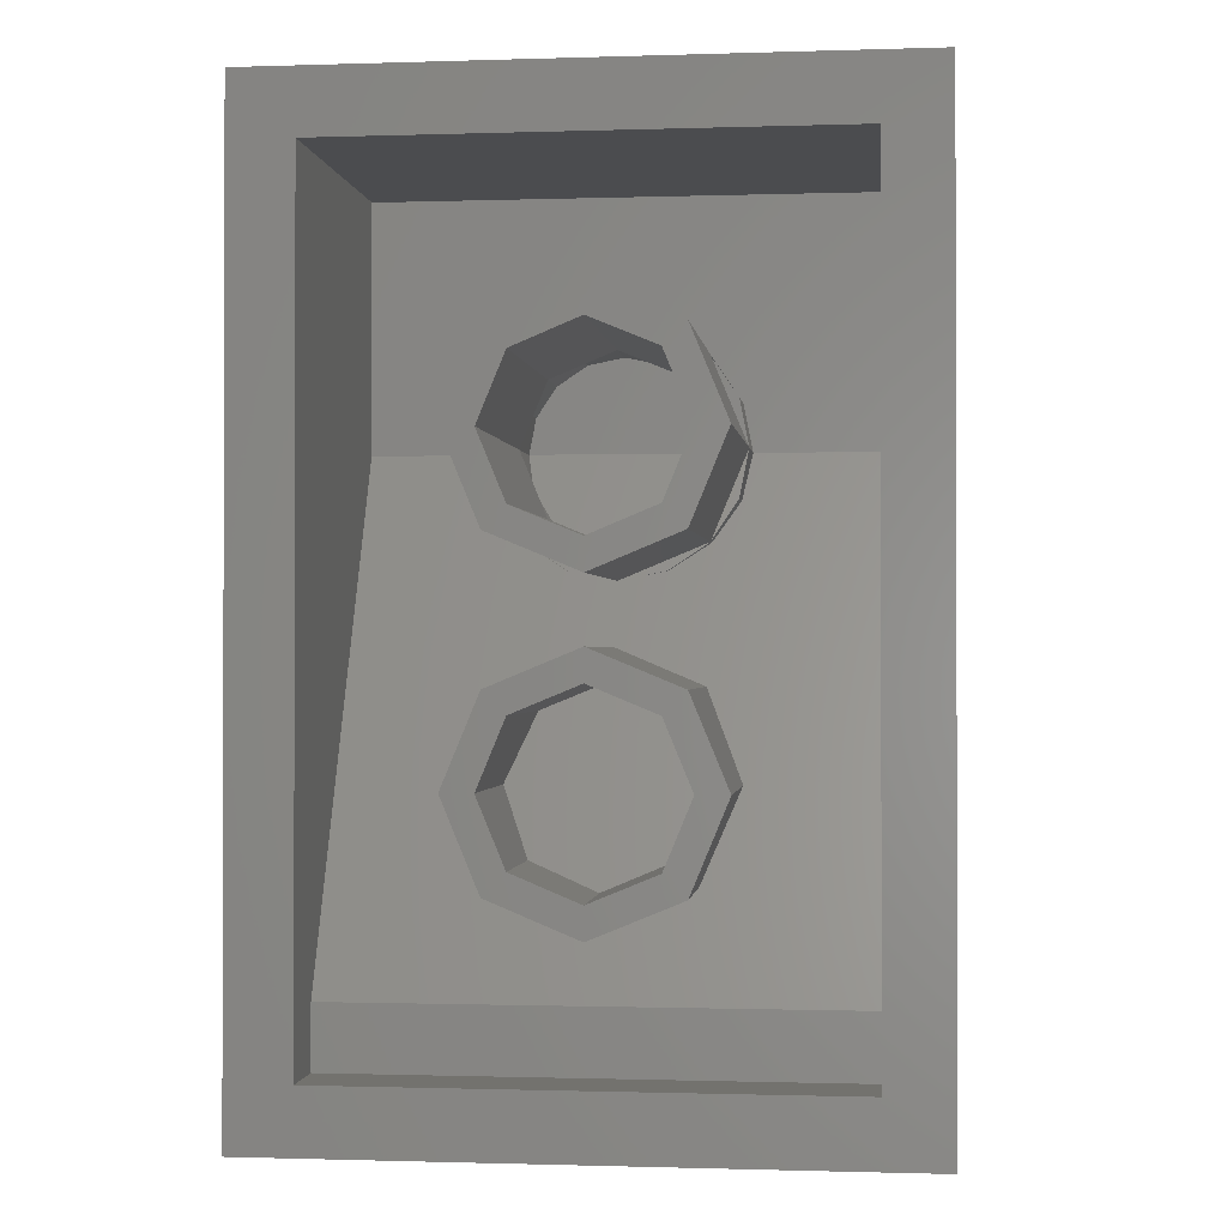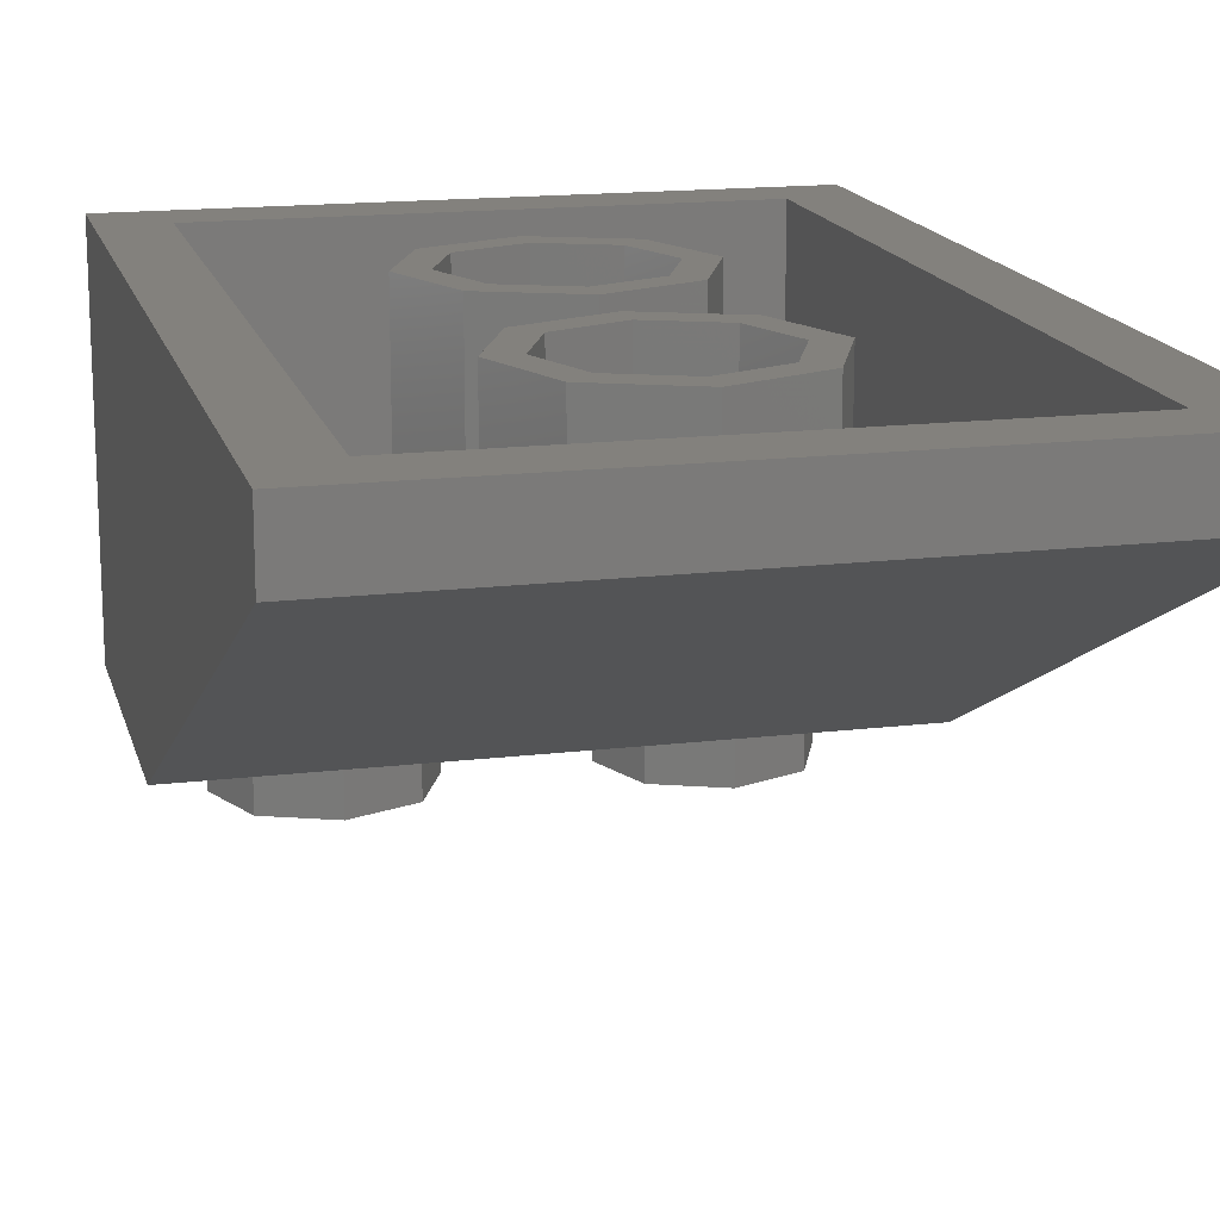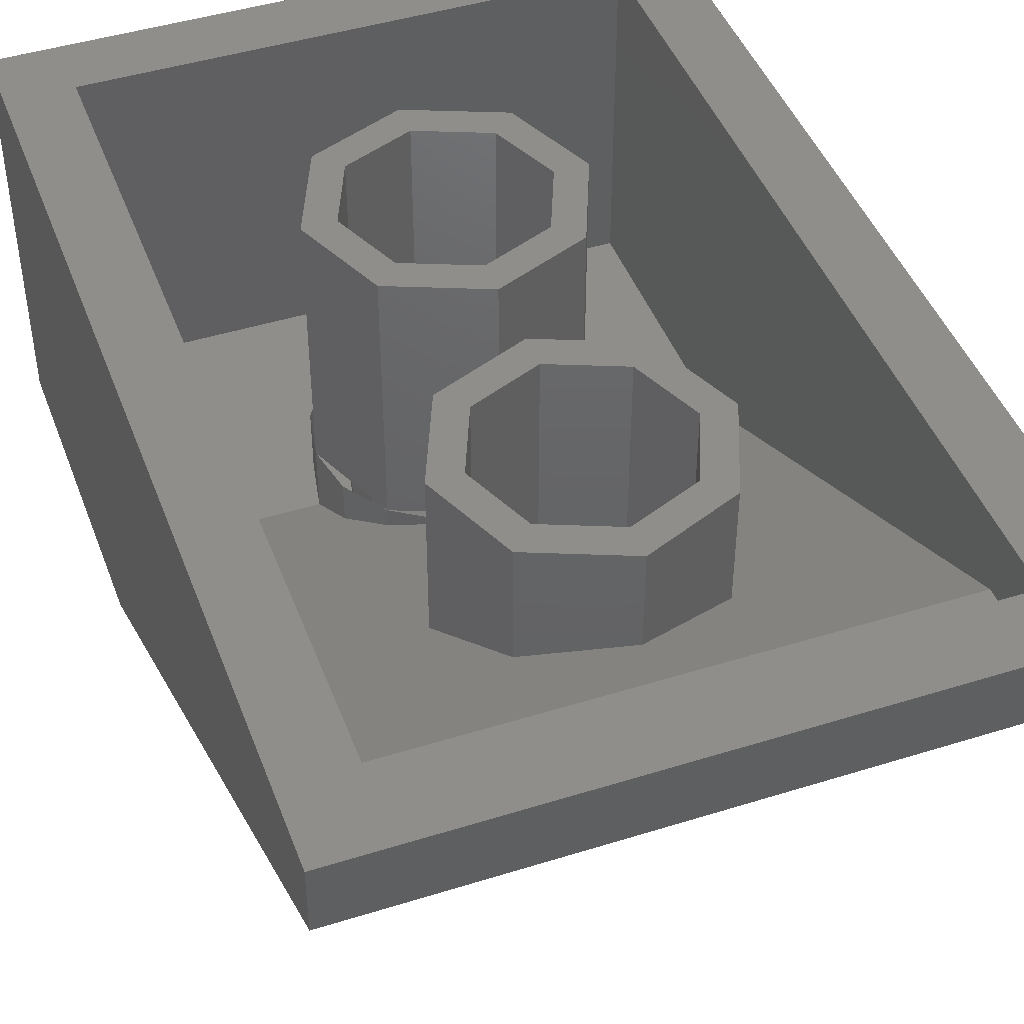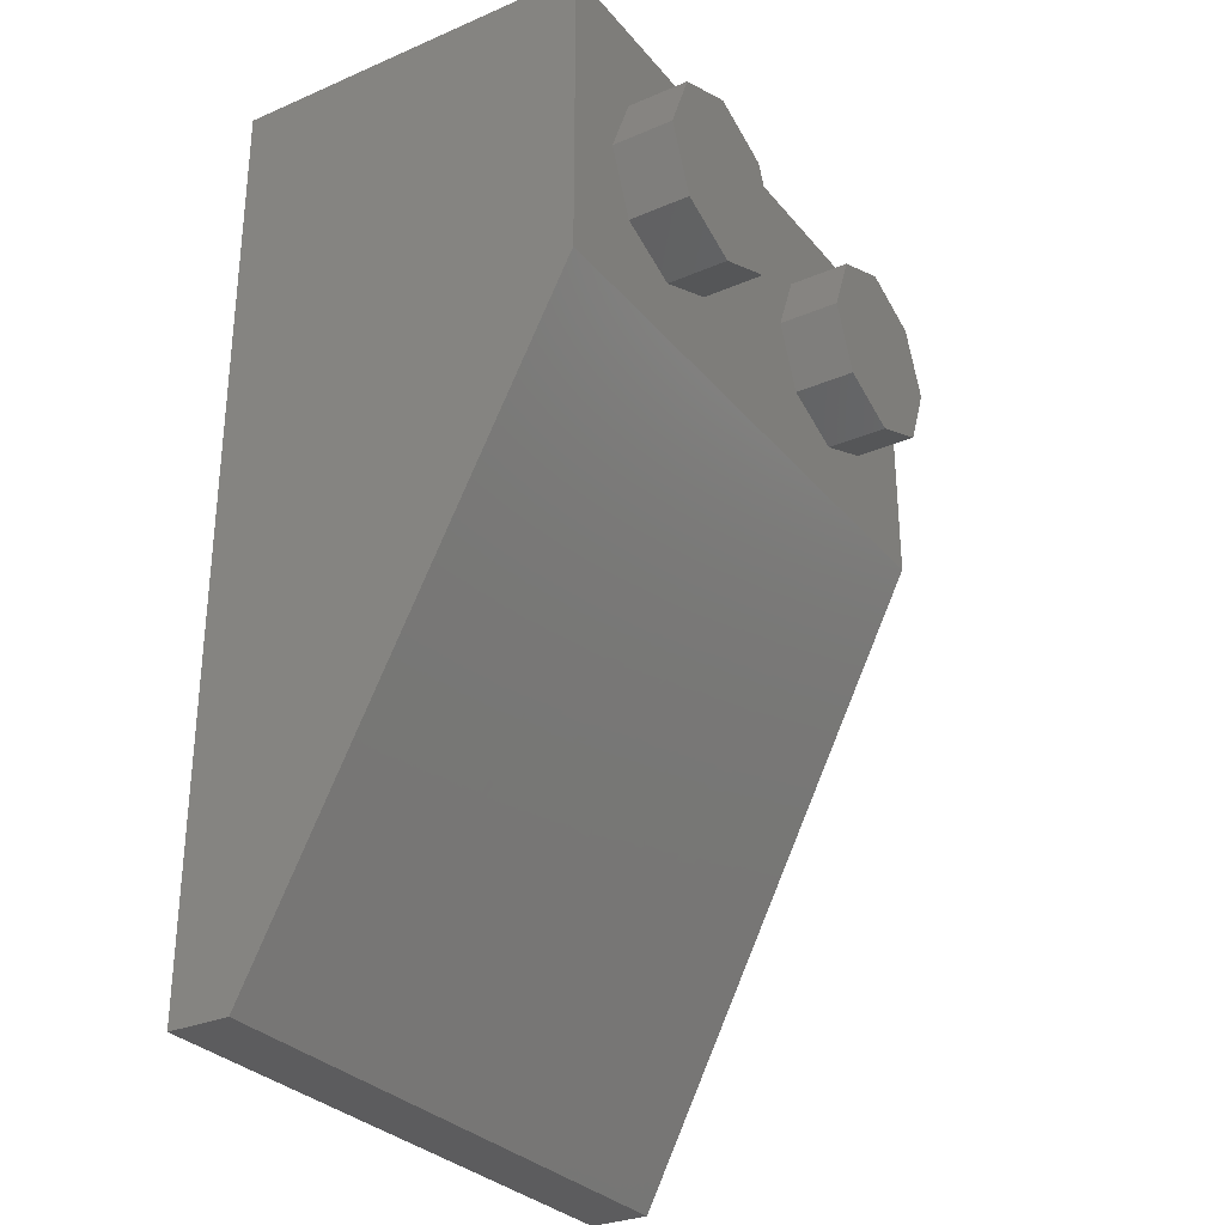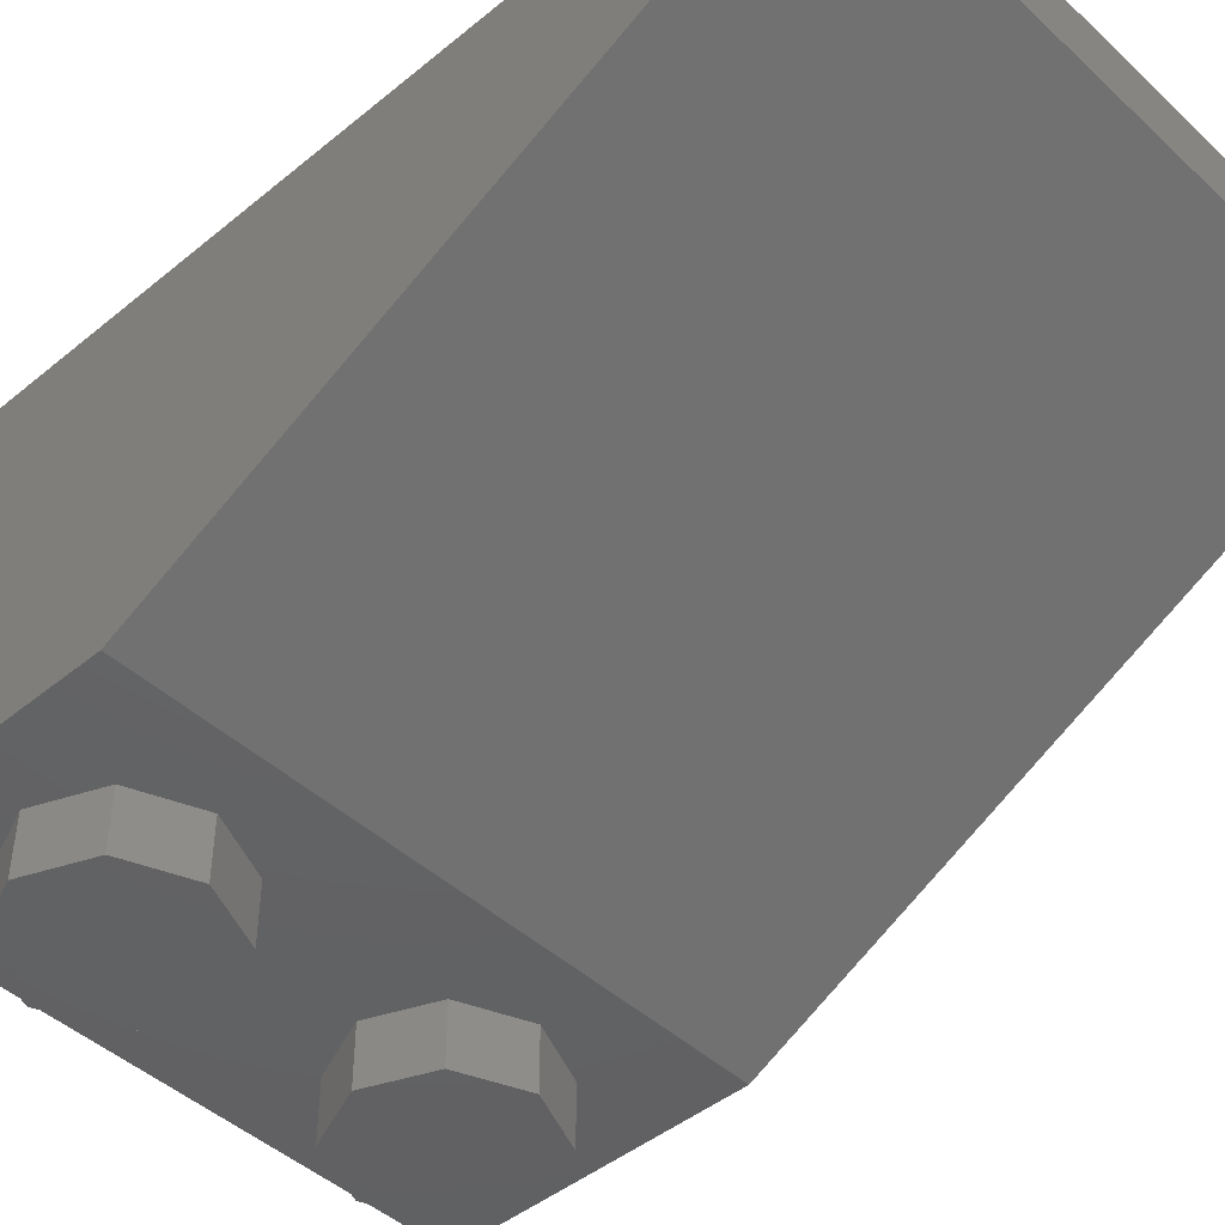
<metadata>
{"format":"stl","ext":"stl","renderer":"f3d","projection":"perspective","resolution":1024,"background":"white","views":[{"elev":-0.9,"azim":-173.4,"up":"+Z"},{"elev":16.0,"azim":166.0,"up":"+Y"},{"elev":44.9,"azim":160.0,"up":"+Y"},{"elev":-30.1,"azim":-58.0,"up":"+Z"},{"elev":-45.4,"azim":133.3,"up":"+Y"}]}
</metadata>
<code>
# stl→obj: 252 verts, 412 faces
v 0.8 0 0.4
v 0.8 0 -0.4
v 0.8 0.8 -2
v -0.8 0.8 -2
v -0.8 0 -0.4
v -0.8 0 0.4
v 0 0.72 -1.52
v -0.2263 0.6731 -1.426
v -0.2263 0.72 -1.426
v 0.2263 0.6731 -1.426
v 0.2263 0.72 -1.426
v 0.1697 0.68 -1.37
v 0 0.68 -1.44
v 0.1697 0.6449 -1.37
v -0.1697 0.68 -1.37
v -0.1697 0.6449 -1.37
v 0.6 0.7871 -1.974
v 0.44 0.7871 -1.974
v -0.44 0.7871 -1.974
v -0.6 0.7871 -1.974
v -0.44 0 -0.4
v -0.344 0.39 -1.18
v -0.008 0.186 -0.7721
v 0.192 0.5259 -1.452
v 0.096 0.5259 -1.452
v 0.256 0.551 -1.502
v 0.256 0.5259 -1.452
v 0.024 0.3721 -1.144
v 0.024 0.3434 -1.087
v -0.024 0.3721 -1.144
v 0.8 0.96 0.4
v 0.64 0.96 0.24
v -0.64 0.96 0.24
v -0.8 0.96 0.4
v -0.64 0.96 -1.84
v -0.8 0.96 -2
v 0.64 0.96 -1.84
v 0.8 0.96 -2
v 0.64 0.8 -1.84
v 0.64 0.8 -1.68
v 0.64 0.16 -0.4
v 0.64 0.16 0.24
v -0.64 0.8 -1.68
v -0.64 0.8 -1.84
v -0.64 0.16 0.24
v -0.64 0.16 -0.4
v 0.24 0.96 -0.4
v 0.32 0.96 -0.4
v 0.2263 0.96 -0.6263
v 0.1697 0.96 -0.5697
v 0 0.96 -0.72
v 0 0.96 -0.64
v -0.2263 0.96 -0.6263
v -0.1697 0.96 -0.5697
v -0.32 0.96 -0.4
v -0.24 0.96 -0.4
v -0.2263 0.96 -0.1737
v -0.1697 0.96 -0.2303
v -0 0.96 -0.08
v -0 0.96 -0.16
v 0.2263 0.96 -0.1737
v 0.1697 0.96 -0.2303
v 0.32 0.32 -0.4
v 0.2263 0.32 -0.6263
v 0 0.32 -0.72
v -0.2263 0.32 -0.6263
v -0.32 0.32 -0.4
v -0.2263 0.32 -0.1737
v -0 0.32 -0.08
v 0.2263 0.32 -0.1737
v 0.24 0.32 -0.4
v 0.1697 0.32 -0.5697
v 0 0.32 -0.64
v -0.1697 0.32 -0.5697
v -0.24 0.32 -0.4
v -0.1697 0.32 -0.2303
v -0 0.32 -0.16
v 0.1697 0.32 -0.2303
v 0.32 0.16 -0.4
v 0.2956 0.32 -0.2775
v 0.2956 0.16 -0.2775
v 0.2263 0.16 -0.1737
v 0.1225 0.32 -0.1044
v 0.1225 0.16 -0.1044
v -0 0.16 -0.08
v -0.1225 0.32 -0.1044
v -0.1225 0.16 -0.1044
v -0.2263 0.16 -0.1737
v -0.2956 0.32 -0.2775
v -0.2956 0.16 -0.2775
v -0.32 0.16 -0.4
v -0.24 0.16 -0.4
v -0.24 0.28 -0.4
v -0.2217 0.28 -0.3082
v -0.2217 0.16 -0.3082
v -0.1697 0.28 -0.2303
v -0.1697 0.16 -0.2303
v -0.09184 0.28 -0.1783
v -0.09184 0.16 -0.1783
v -0 0.28 -0.16
v -0 0.16 -0.16
v 0.09184 0.28 -0.1783
v 0.09184 0.16 -0.1783
v 0.1697 0.28 -0.2303
v 0.1697 0.16 -0.2303
v 0.2217 0.28 -0.3082
v 0.2217 0.16 -0.3082
v 0.24 0.28 -0.4
v 0.24 0.16 -0.4
v 0.2217 0.32 -0.4918
v 0.2217 0.28 -0.4918
v 0.1697 0.28 -0.5697
v 0.09184 0.32 -0.6217
v 0.09184 0.28 -0.6217
v 0 0.28 -0.64
v -0.09184 0.32 -0.6217
v -0.09184 0.28 -0.6217
v -0.1697 0.28 -0.5697
v -0.2217 0.32 -0.4918
v -0.2217 0.28 -0.4918
v -0.2217 0.32 -0.3082
v -0.09184 0.32 -0.1783
v 0.09184 0.32 -0.1783
v 0.2217 0.32 -0.3082
v 0.24 0.96 -1.2
v 0.32 0.96 -1.2
v 0.2263 0.96 -1.426
v 0.1697 0.96 -1.37
v 0 0.96 -1.52
v 0 0.96 -1.44
v -0.2263 0.96 -1.426
v -0.1697 0.96 -1.37
v -0.32 0.96 -1.2
v -0.24 0.96 -1.2
v -0.2263 0.96 -0.9737
v -0.1697 0.96 -1.03
v -0 0.96 -0.88
v -0 0.96 -0.96
v 0.2263 0.96 -0.9737
v 0.1697 0.96 -1.03
v 0.32 0.72 -1.2
v -0.32 0.72 -1.2
v -0.2263 0.72 -0.9737
v -0 0.72 -0.88
v 0.2263 0.72 -0.9737
v 0.24 0.72 -1.2
v 0.1697 0.72 -1.37
v 0 0.72 -1.44
v -0.1697 0.72 -1.37
v -0.24 0.72 -1.2
v -0.1697 0.72 -1.03
v -0 0.72 -0.96
v 0.1697 0.72 -1.03
v -0.32 0.56 -1.2
v -0.2263 0.4469 -0.9737
v 0 0.4 -0.88
v 0 0.72 -0.88
v 0.2263 0.4469 -0.9737
v 0.32 0.56 -1.2
v 0.24 0.68 -1.2
v 0.24 0.56 -1.2
v 0.1697 0.68 -1.03
v 0.1697 0.4751 -1.03
v 0 0.68 -0.96
v 0 0.44 -0.96
v -0.1697 0.4751 -1.03
v -0.1697 0.68 -1.03
v -0.24 0.56 -1.2
v -0.24 0.68 -1.2
v 0 0.72 -0.96
v -0.16 -0.16 0
v -0.16 0 0
v -0.2303 0 0.1697
v -0.2303 -0.16 0.1697
v -0.4 0 0.24
v -0.4 -0.16 0.24
v -0.5697 0 0.1697
v -0.5697 -0.16 0.1697
v -0.64 0 -0
v -0.64 -0.16 -0
v -0.5697 0 -0.1697
v -0.5697 -0.16 -0.1697
v -0.4 0 -0.24
v -0.4 -0.16 -0.24
v -0.2303 0 -0.1697
v -0.2303 -0.16 -0.1697
v 0.64 -0.16 0
v 0.64 0 0
v 0.5697 0 0.1697
v 0.5697 -0.16 0.1697
v 0.4 0 0.24
v 0.4 -0.16 0.24
v 0.2303 0 0.1697
v 0.2303 -0.16 0.1697
v 0.16 0 -0
v 0.16 -0.16 -0
v 0.2303 0 -0.1697
v 0.2303 -0.16 -0.1697
v 0.4 0 -0.24
v 0.4 -0.16 -0.24
v 0.5697 0 -0.1697
v 0.5697 -0.16 -0.1697
v -0.6 0 -0.4
v 0.6 0 -0.4
v 0.344 0.5975 -1.595
v -0.056 0.5975 -1.595
v 0.368 0.3685 -1.137
v 0.368 0.4705 -1.341
v 0.44 0 -0.4
v 0.264 0.4705 -1.341
v 0.264 0.4812 -1.362
v 0.344 0.4812 -1.362
v -0.344 0.4705 -1.341
v 0.024 0.4812 -1.362
v 0.024 0.4705 -1.341
v -0.056 0.4812 -1.362
v 0.272 0.186 -0.7721
v 0.272 0.3685 -1.137
v 0.032 0.229 -0.858
v 0.088 0.254 -0.908
v 0.096 0.254 -0.908
v 0.192 0.229 -0.858
v -0.152 0.3971 -1.194
v -0.24 0.3936 -1.187
v -0.152 0.4061 -1.212
v -0.24 0.4329 -1.266
v 0.096 0.4061 -1.212
v 0.096 0.4329 -1.266
v 0.192 0.4061 -1.212
v 0.192 0.4329 -1.266
v 0.304 0.4329 -1.266
v 0.304 0.4061 -1.212
v 0.04 0.5259 -1.452
v 0.04 0.551 -1.502
v 0.1225 0.3078 -0.6956
v 0.1225 0.32 -0.6956
v 0.2263 0.2731 -0.6263
v 0.2956 0.2212 -0.5225
v 0.2956 0.32 -0.5225
v -0.1225 0.32 -0.6956
v -0.1225 0.3078 -0.6956
v -0.2263 0.2731 -0.6263
v -0.2956 0.32 -0.5225
v -0.2956 0.2212 -0.5225
v 0.09184 0.2709 -0.6217
v 0.1697 0.2449 -0.5697
v 0.2217 0.2059 -0.4918
v -0.09184 0.2709 -0.6217
v -0.1697 0.2449 -0.5697
v -0.2217 0.2059 -0.4918
v -0.4 -0.16 0
v 0.4 -0.16 0
f 1 2 3
f 4 5 6
f 7 8 9
f 10 7 11
f 12 13 14
f 15 16 13
f 3 17 18
f 19 20 4
f 21 22 23
f 24 25 26
f 24 26 27
f 28 29 30
f 31 32 33
f 31 33 34
f 34 33 35
f 34 35 36
f 36 35 37
f 36 37 38
f 38 37 32
f 38 32 31
f 31 1 3
f 31 3 38
f 37 39 40
f 37 40 32
f 32 40 41
f 32 41 42
f 33 43 44
f 33 44 35
f 43 33 45
f 43 45 46
f 36 4 6
f 36 6 34
f 47 48 49
f 47 49 50
f 50 49 51
f 50 51 52
f 52 51 53
f 52 53 54
f 54 53 55
f 54 55 56
f 56 55 57
f 56 57 58
f 58 57 59
f 58 59 60
f 60 59 61
f 60 61 62
f 62 61 48
f 62 48 47
f 48 63 64
f 48 64 49
f 49 64 65
f 49 65 51
f 51 65 66
f 51 66 53
f 53 66 67
f 53 67 55
f 55 67 68
f 55 68 57
f 57 68 69
f 57 69 59
f 59 69 70
f 59 70 61
f 61 70 63
f 61 63 48
f 71 47 50
f 71 50 72
f 72 50 52
f 72 52 73
f 73 52 54
f 73 54 74
f 74 54 56
f 74 56 75
f 75 56 58
f 75 58 76
f 76 58 60
f 76 60 77
f 77 60 62
f 77 62 78
f 78 62 47
f 78 47 71
f 79 63 80
f 79 80 81
f 81 80 70
f 81 70 82
f 82 70 83
f 82 83 84
f 84 83 69
f 84 69 85
f 85 69 86
f 85 86 87
f 87 86 68
f 87 68 88
f 88 68 89
f 88 89 90
f 90 89 67
f 90 67 91
f 92 93 94
f 92 94 95
f 95 94 96
f 95 96 97
f 97 96 98
f 97 98 99
f 99 98 100
f 99 100 101
f 101 100 102
f 101 102 103
f 103 102 104
f 103 104 105
f 105 104 106
f 105 106 107
f 107 106 108
f 107 108 109
f 108 71 110
f 108 110 111
f 111 110 72
f 111 72 112
f 112 72 113
f 112 113 114
f 114 113 73
f 114 73 115
f 115 73 116
f 115 116 117
f 117 116 74
f 117 74 118
f 118 74 119
f 118 119 120
f 120 119 75
f 120 75 93
f 93 75 121
f 93 121 94
f 94 121 76
f 94 76 96
f 96 76 122
f 96 122 98
f 98 122 77
f 98 77 100
f 100 77 123
f 100 123 102
f 102 123 78
f 102 78 104
f 104 78 124
f 104 124 106
f 106 124 71
f 106 71 108
f 125 126 127
f 125 127 128
f 128 127 129
f 128 129 130
f 130 129 131
f 130 131 132
f 132 131 133
f 132 133 134
f 134 133 135
f 134 135 136
f 136 135 137
f 136 137 138
f 138 137 139
f 138 139 140
f 140 139 126
f 140 126 125
f 126 141 11
f 126 11 127
f 127 11 7
f 127 7 129
f 129 7 9
f 129 9 131
f 131 9 142
f 131 142 133
f 133 142 143
f 133 143 135
f 135 143 144
f 135 144 137
f 137 144 145
f 137 145 139
f 139 145 141
f 139 141 126
f 146 125 128
f 146 128 147
f 147 128 130
f 147 130 148
f 148 130 132
f 148 132 149
f 149 132 134
f 149 134 150
f 150 134 136
f 150 136 151
f 151 136 138
f 151 138 152
f 152 138 140
f 152 140 153
f 153 140 125
f 153 125 146
f 9 8 154
f 9 154 142
f 142 154 155
f 142 155 143
f 143 155 156
f 143 156 157
f 156 158 145
f 156 145 157
f 158 159 141
f 158 141 145
f 159 10 11
f 159 11 141
f 160 12 14
f 160 14 161
f 162 160 161
f 162 161 163
f 164 162 163
f 164 163 165
f 164 165 166
f 164 166 167
f 167 166 168
f 167 168 169
f 169 168 16
f 169 16 15
f 147 148 13
f 147 13 12
f 146 147 12
f 146 12 160
f 153 146 160
f 153 160 162
f 170 153 162
f 170 162 164
f 151 170 164
f 151 164 167
f 150 151 167
f 150 167 169
f 149 150 169
f 149 169 15
f 148 149 15
f 148 15 13
f 42 41 46
f 42 46 45
f 42 45 33
f 42 33 32
f 43 40 39
f 43 39 44
f 41 40 43
f 41 43 46
f 35 44 39
f 35 39 37
f 31 34 6
f 31 6 1
f 6 5 2
f 6 2 1
f 38 3 4
f 38 4 36
f 171 172 173
f 171 173 174
f 174 173 175
f 174 175 176
f 176 175 177
f 176 177 178
f 178 177 179
f 178 179 180
f 180 179 181
f 180 181 182
f 182 181 183
f 182 183 184
f 184 183 185
f 184 185 186
f 186 185 172
f 186 172 171
f 187 188 189
f 187 189 190
f 190 189 191
f 190 191 192
f 192 191 193
f 192 193 194
f 194 193 195
f 194 195 196
f 196 195 197
f 196 197 198
f 198 197 199
f 198 199 200
f 200 199 201
f 200 201 202
f 202 201 188
f 202 188 187
f 20 203 5
f 20 5 4
f 3 2 204
f 3 204 17
f 18 19 4
f 18 4 3
f 205 206 19
f 205 19 18
f 207 208 18
f 207 18 209
f 208 210 211
f 208 211 212
f 18 208 212
f 18 212 205
f 19 213 22
f 19 22 21
f 214 215 213
f 214 213 216
f 19 206 216
f 19 216 213
f 21 23 217
f 21 217 209
f 209 217 218
f 209 218 207
f 219 220 221
f 219 221 222
f 223 220 219
f 223 219 224
f 225 223 224
f 225 224 226
f 227 225 226
f 227 226 228
f 222 221 227
f 222 227 229
f 229 230 231
f 229 231 232
f 229 227 228
f 229 228 230
f 228 25 24
f 228 24 230
f 25 233 234
f 25 234 26
f 65 65 235
f 65 235 236
f 235 236 237
f 236 237 64
f 237 64 238
f 64 238 239
f 238 239 79
f 239 79 63
f 65 65 240
f 65 240 241
f 240 241 66
f 241 66 242
f 66 242 243
f 242 243 244
f 243 244 67
f 244 67 91
f 115 115 114
f 115 114 245
f 114 245 112
f 245 112 246
f 112 246 111
f 246 111 247
f 111 247 108
f 247 108 109
f 115 115 248
f 115 248 117
f 248 117 249
f 117 249 118
f 249 118 250
f 118 250 120
f 250 120 92
f 120 92 93
f 251 171 174
f 251 174 176
f 251 176 178
f 251 178 180
f 251 180 182
f 251 182 184
f 251 184 186
f 251 186 171
f 252 187 190
f 252 190 192
f 252 192 194
f 252 194 196
f 252 196 198
f 252 198 200
f 252 200 202
f 252 202 187
f 30 223 225
f 221 220 29
f 19 21 203
f 19 203 20
f 17 204 209
f 17 209 18
f 219 23 22
f 219 22 224
f 213 226 224
f 213 224 22
f 228 226 213
f 228 213 215
f 215 214 25
f 215 25 228
f 214 216 233
f 214 233 25
f 233 216 206
f 233 206 234
f 234 206 205
f 234 205 26
f 26 205 212
f 26 212 27
f 24 27 212
f 24 212 211
f 211 210 230
f 211 230 24
f 230 210 208
f 230 208 231
f 207 232 231
f 207 231 208
f 232 207 218
f 232 218 229
f 217 222 229
f 217 229 218
f 219 222 217
f 219 217 23
f 227 221 29
f 227 29 28
f 28 30 225
f 28 225 227
f 220 223 30
f 220 30 29

</code>
